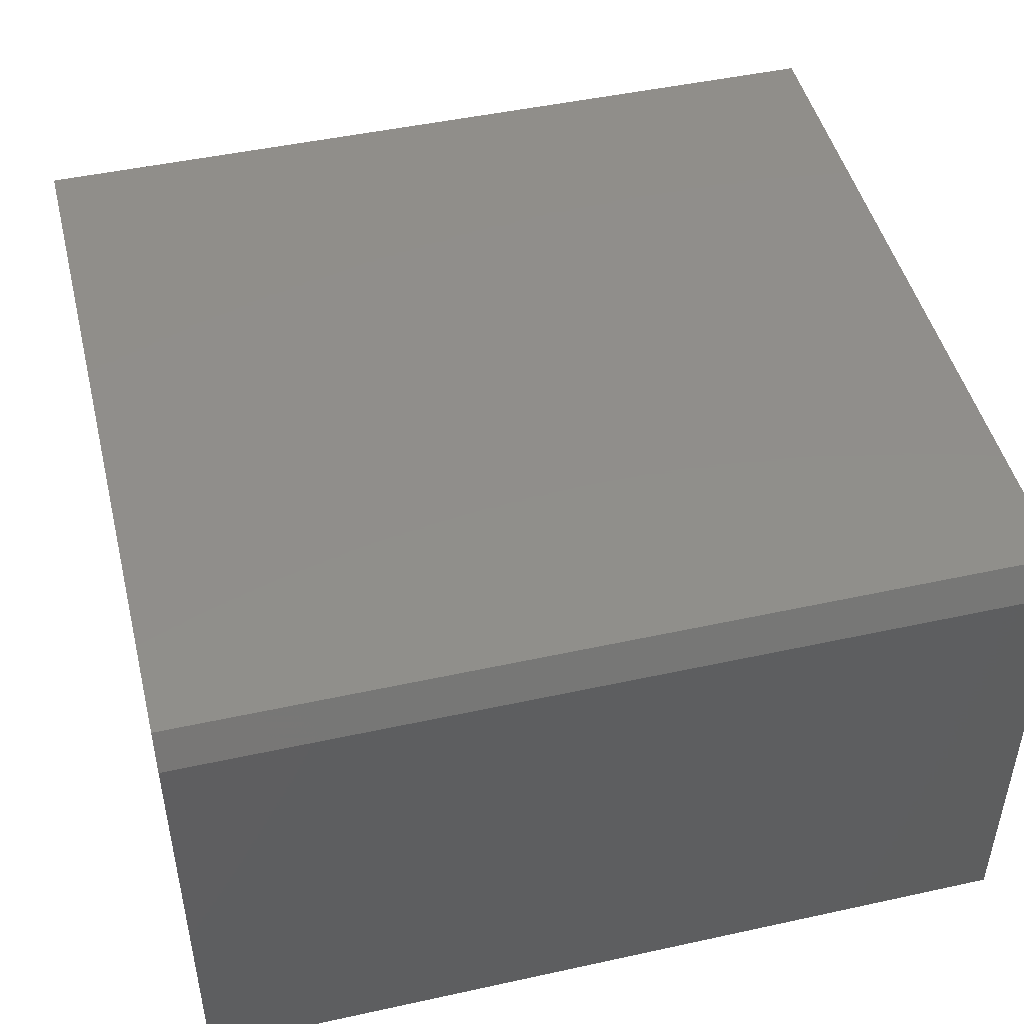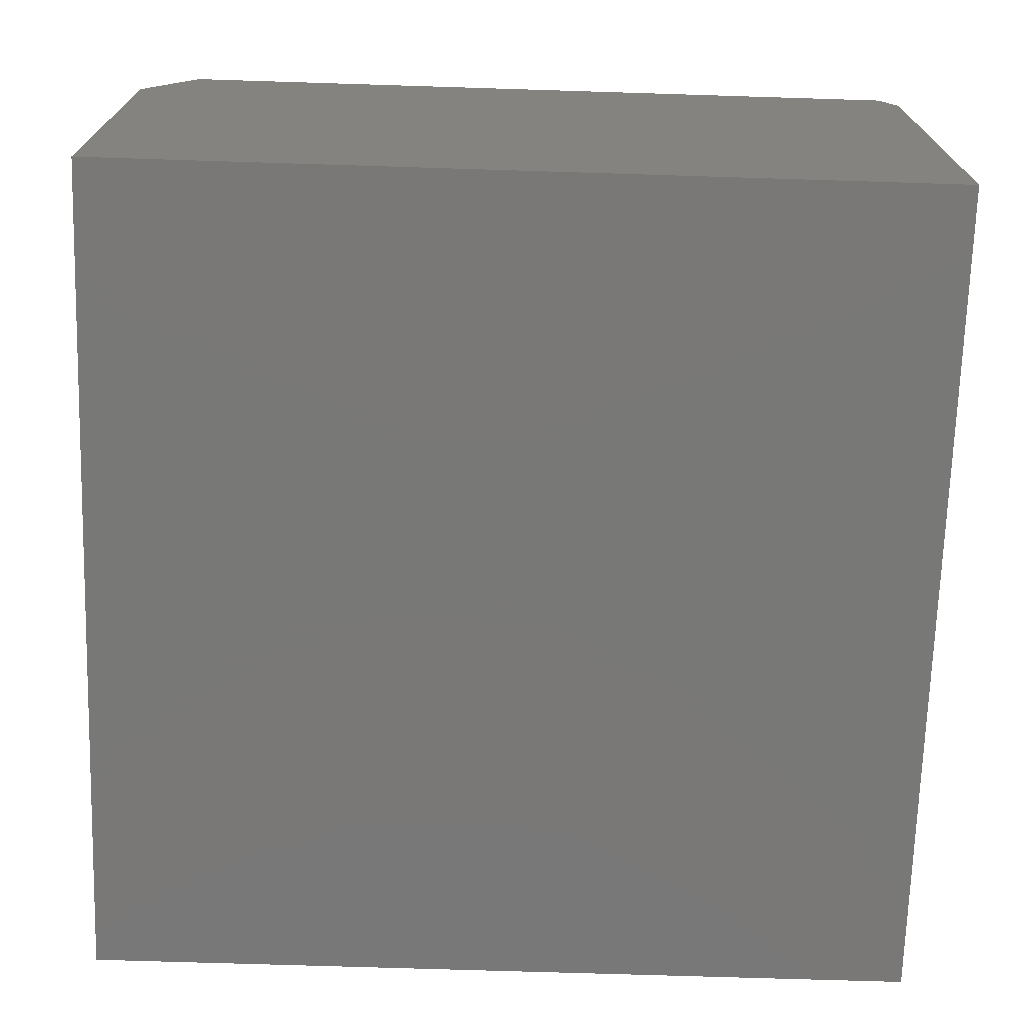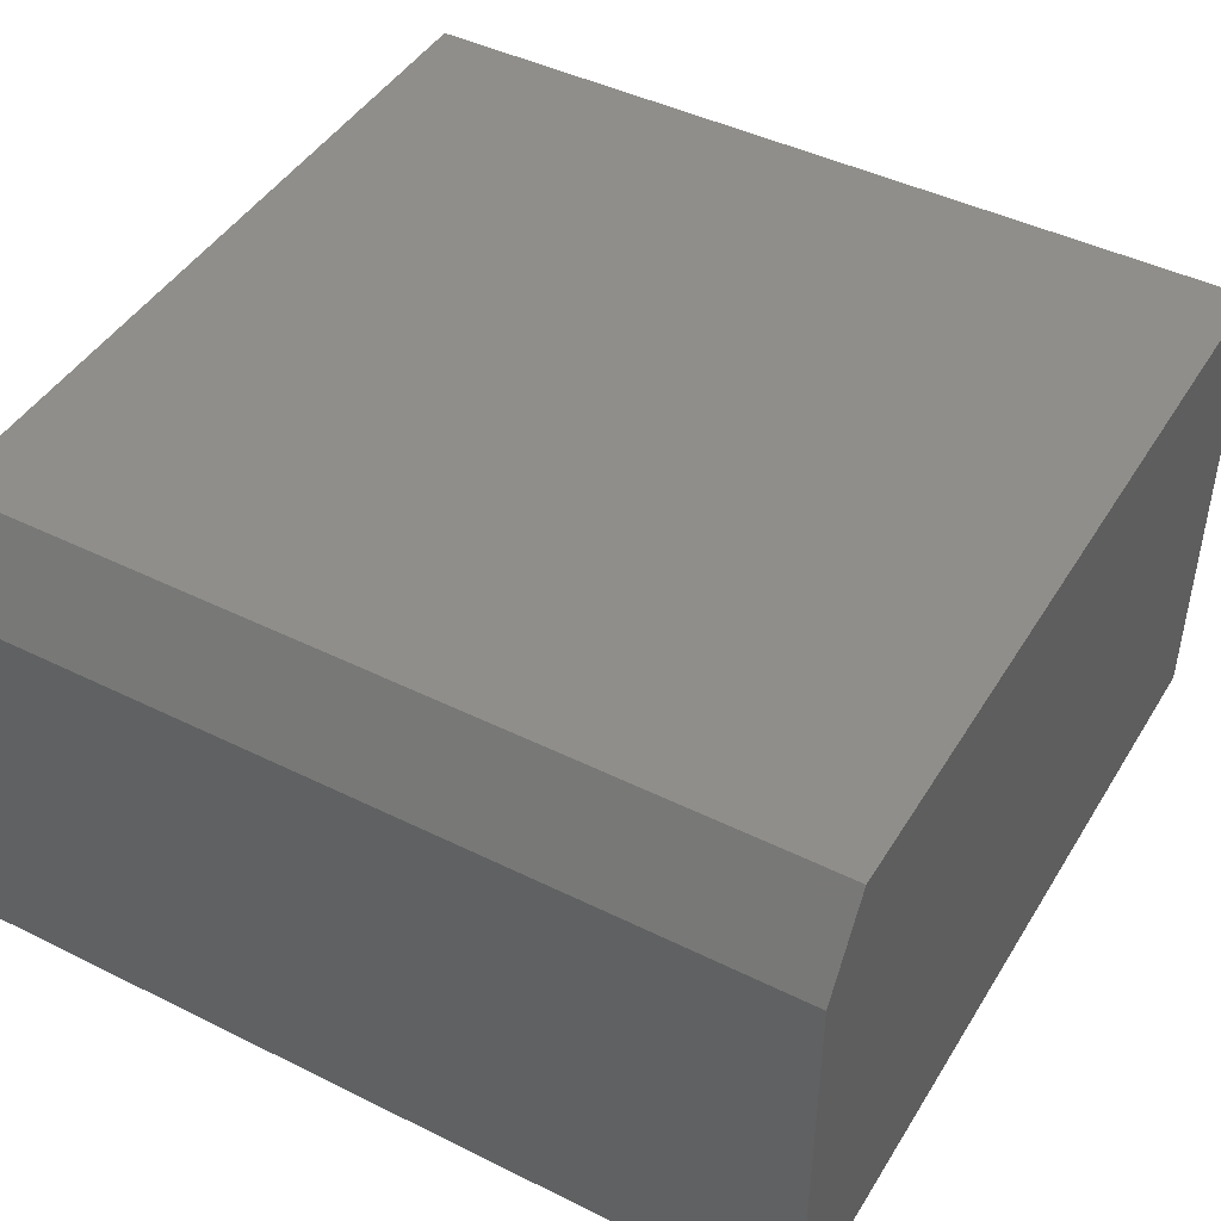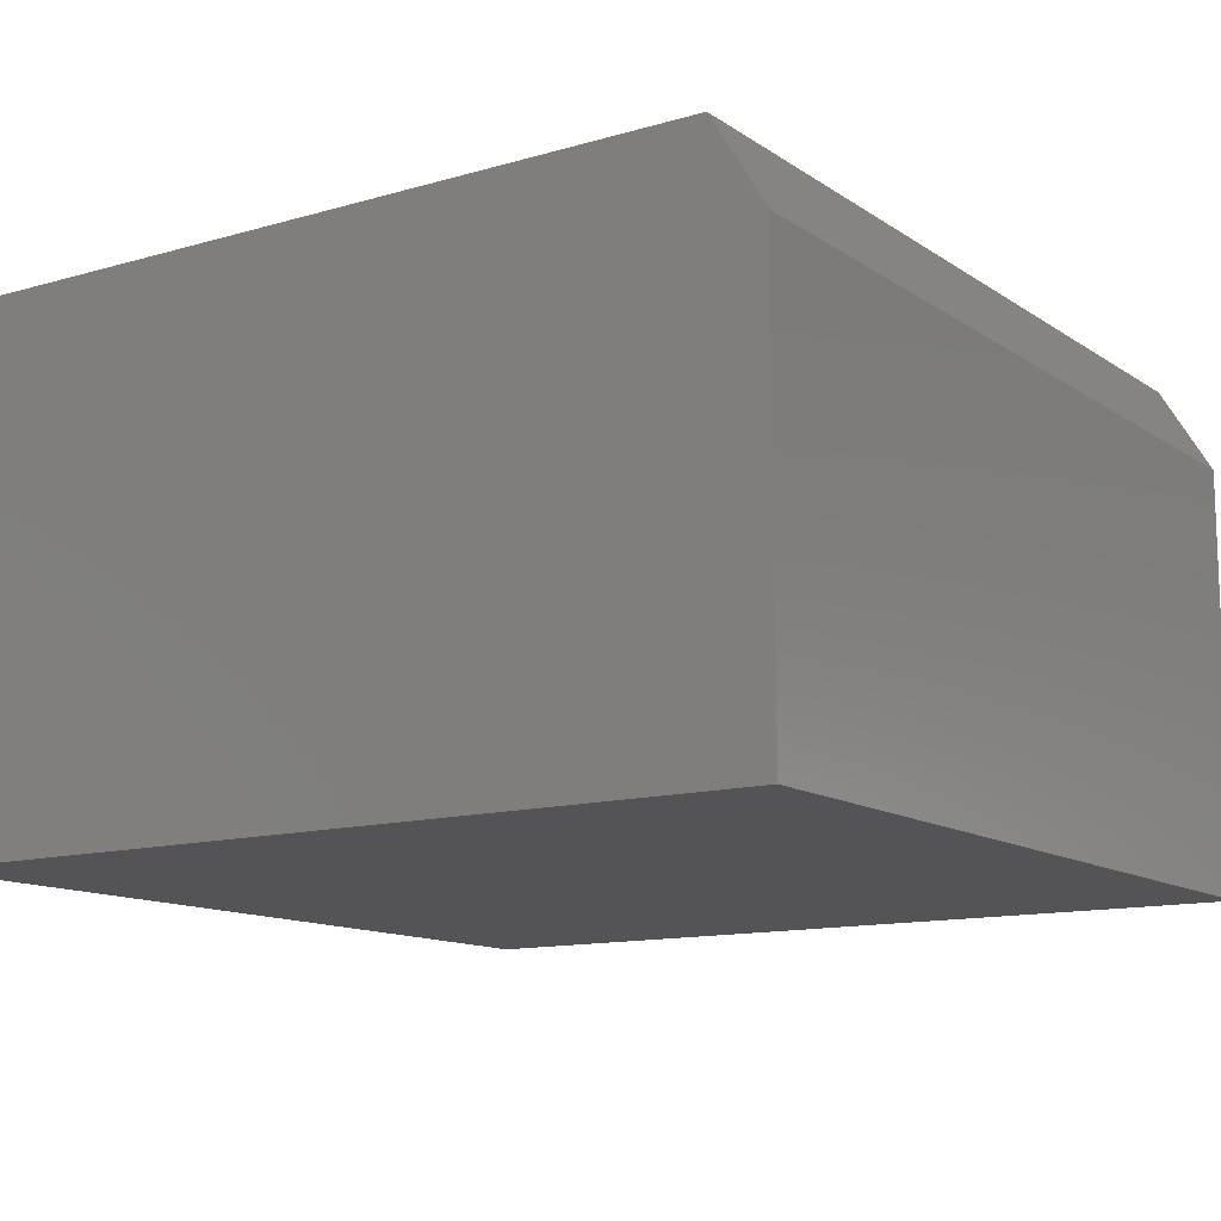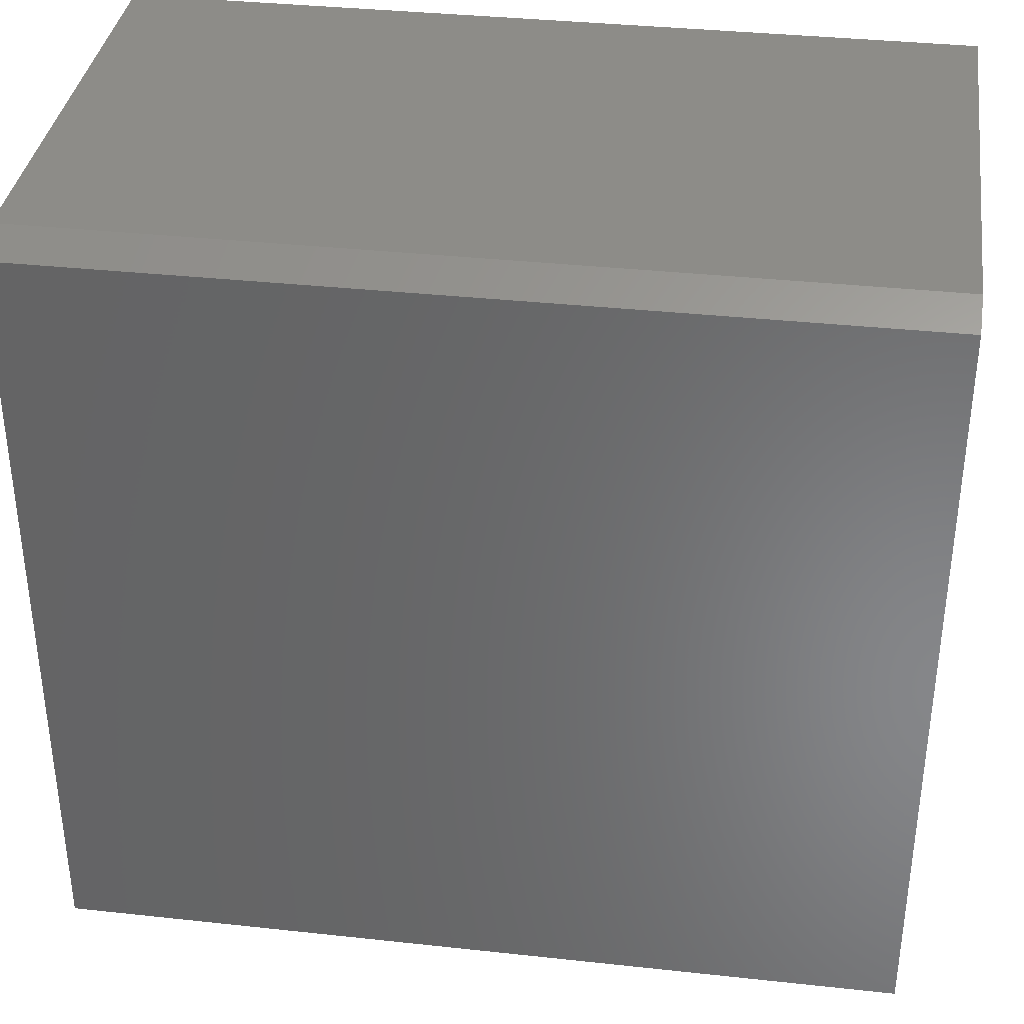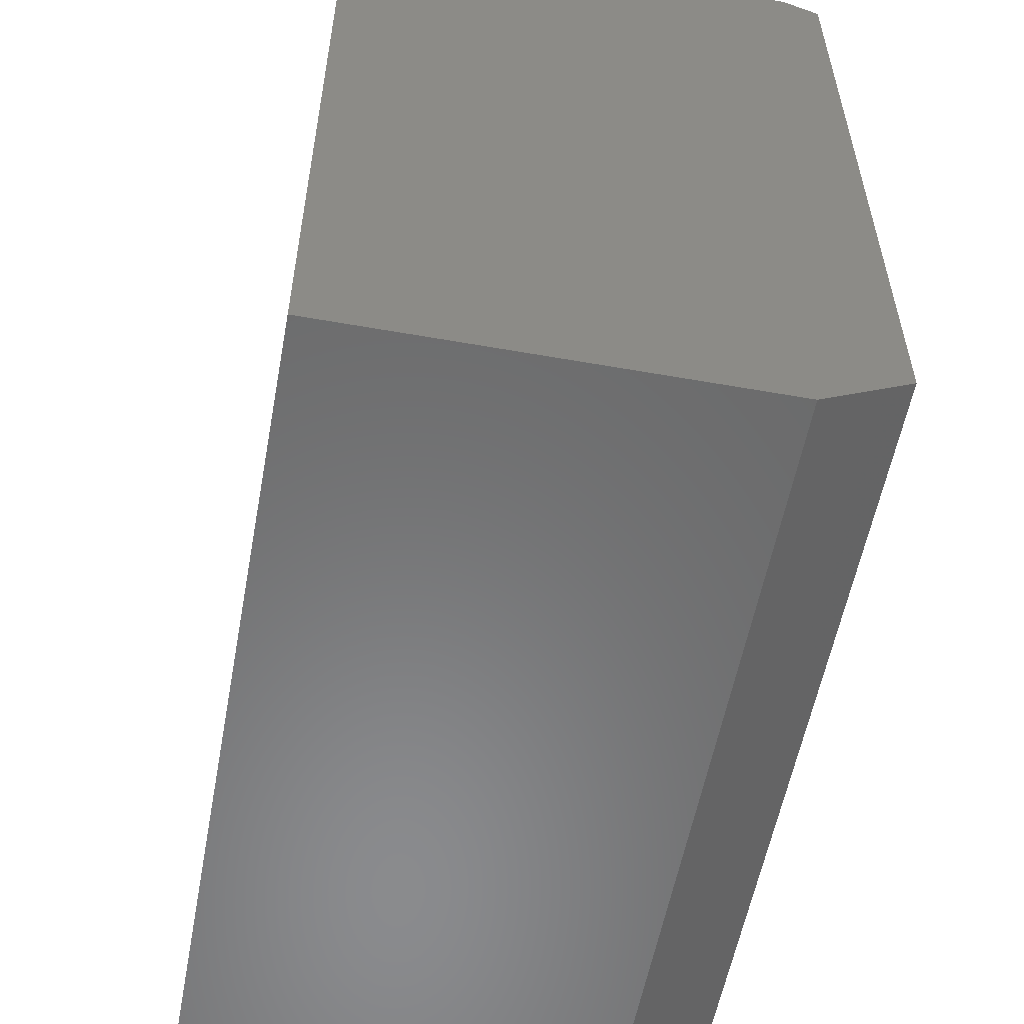
<metadata>
{"format":"stl","ext":"stl","renderer":"f3d","projection":"perspective","resolution":1024,"background":"white","views":[{"elev":47.3,"azim":166.1,"up":"+Z"},{"elev":-71.1,"azim":88.2,"up":"+Z"},{"elev":45.0,"azim":29.8,"up":"+Z"},{"elev":-12.6,"azim":-56.1,"up":"+Z"},{"elev":36.1,"azim":8.1,"up":"+Y"},{"elev":-56.5,"azim":-100.5,"up":"+Y"}]}
</metadata>
<code>
# stl→obj: 12 verts, 20 faces
v -0.75 -0.7031 0.45
v -0.75 -0.75 0
v -0.75 -0.75 0.3719
v -0.75 0 0
v -0.75 -0.01562 0.45
v -0.75 2.847e-33 0.4188
v 2.929e-17 -0.01562 0.45
v 1.056e-16 -0.7031 0.45
v 0 8.327e-17 -4.592e-17
v 2.564e-17 8.327e-17 0.4188
v 1.11e-16 -0.75 -4.592e-17
v 1.338e-16 -0.75 0.3719
f 1 2 3
f 2 1 4
f 4 1 5
f 4 5 6
f 7 5 8
f 8 5 1
f 7 9 10
f 9 7 11
f 11 7 8
f 11 8 12
f 2 11 3
f 3 11 12
f 3 12 1
f 1 12 8
f 4 6 9
f 9 6 10
f 7 10 5
f 5 10 6
f 4 9 2
f 2 9 11

</code>
